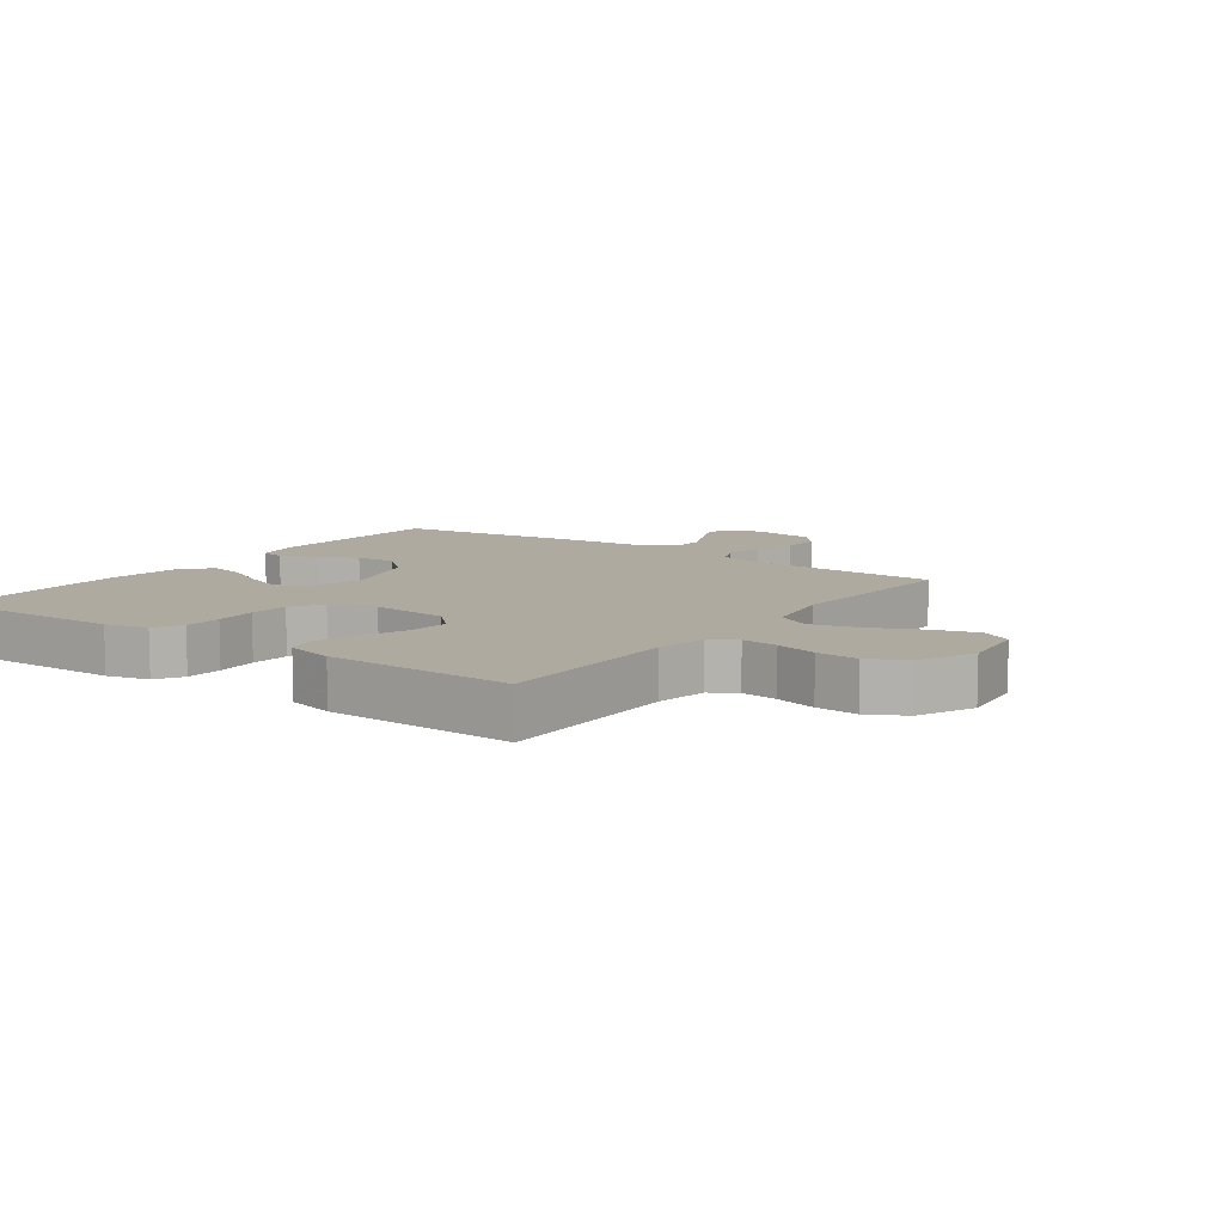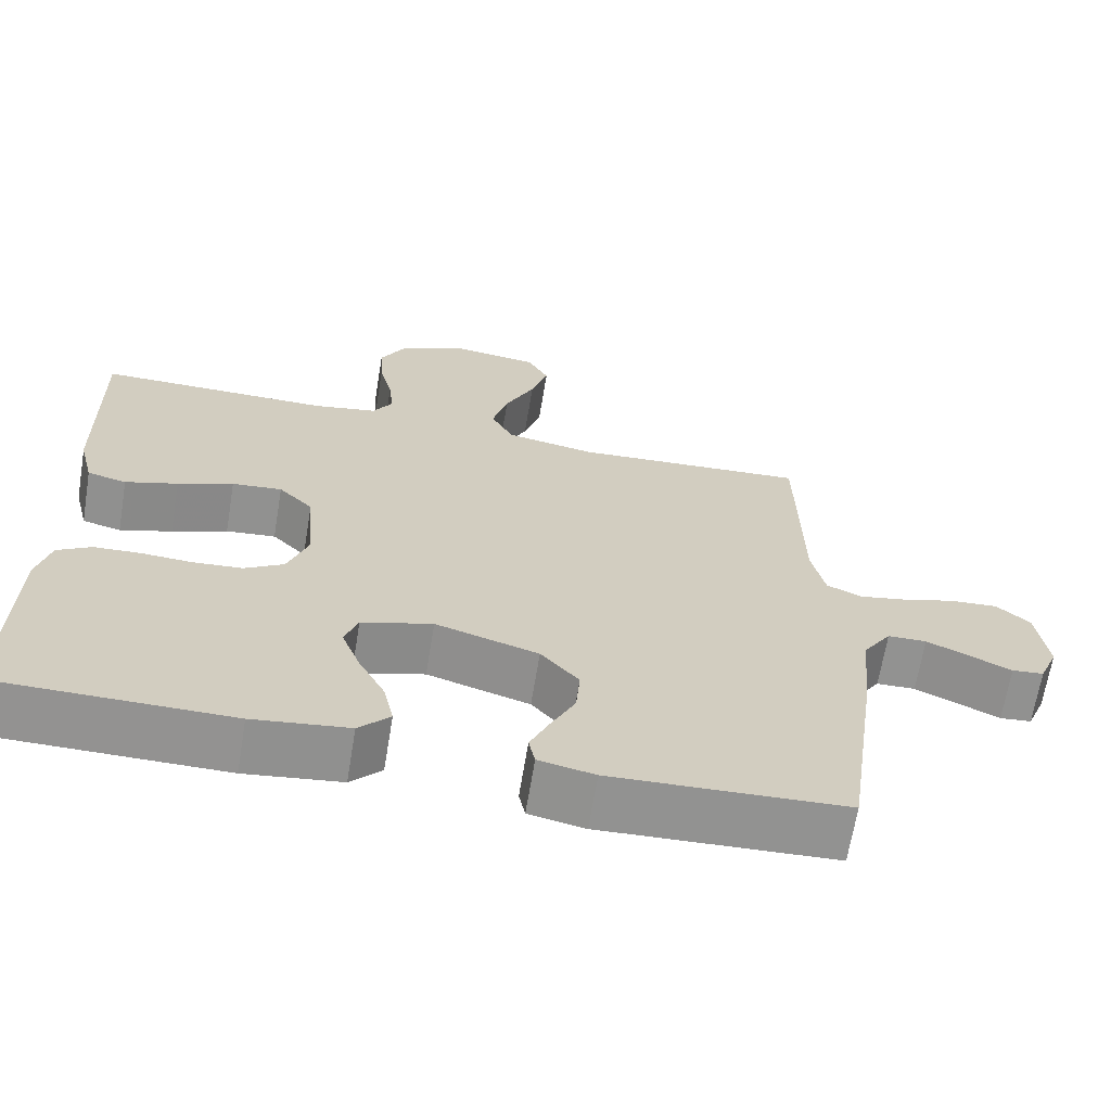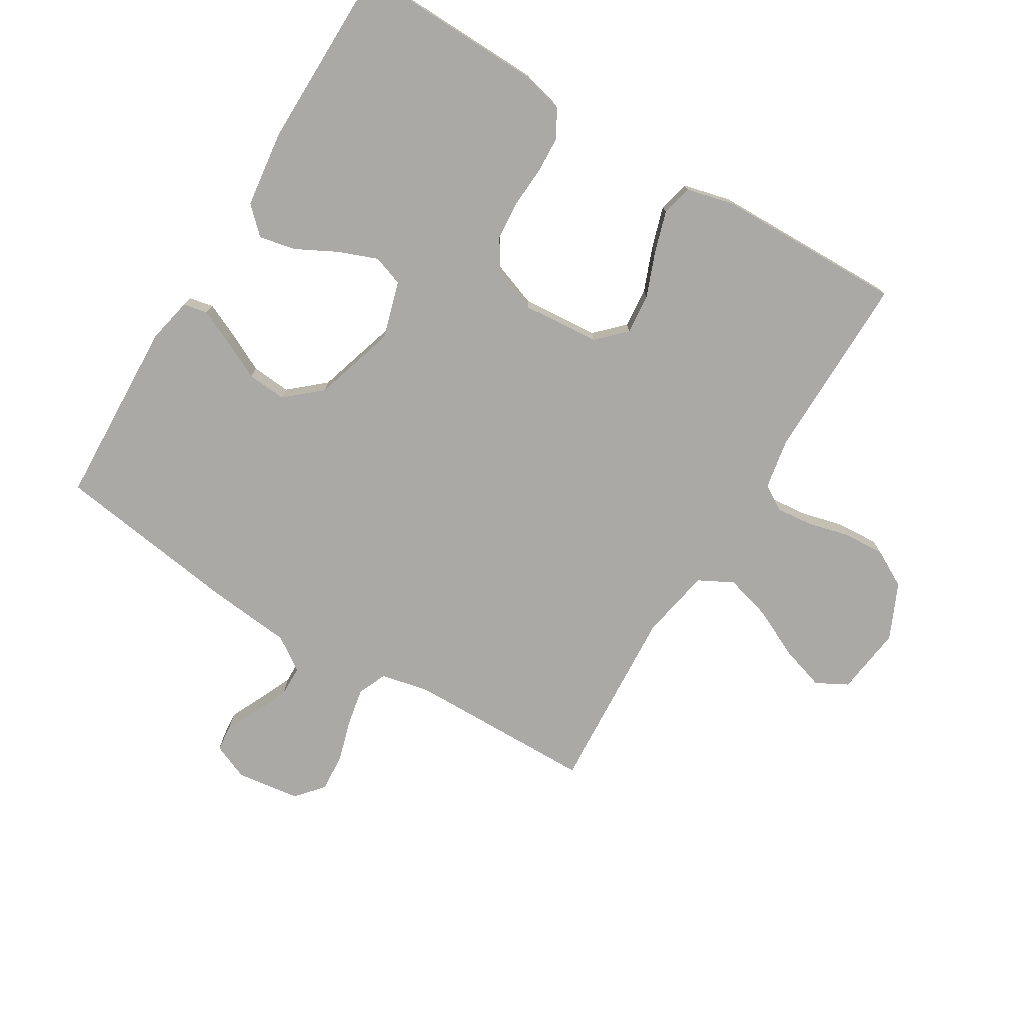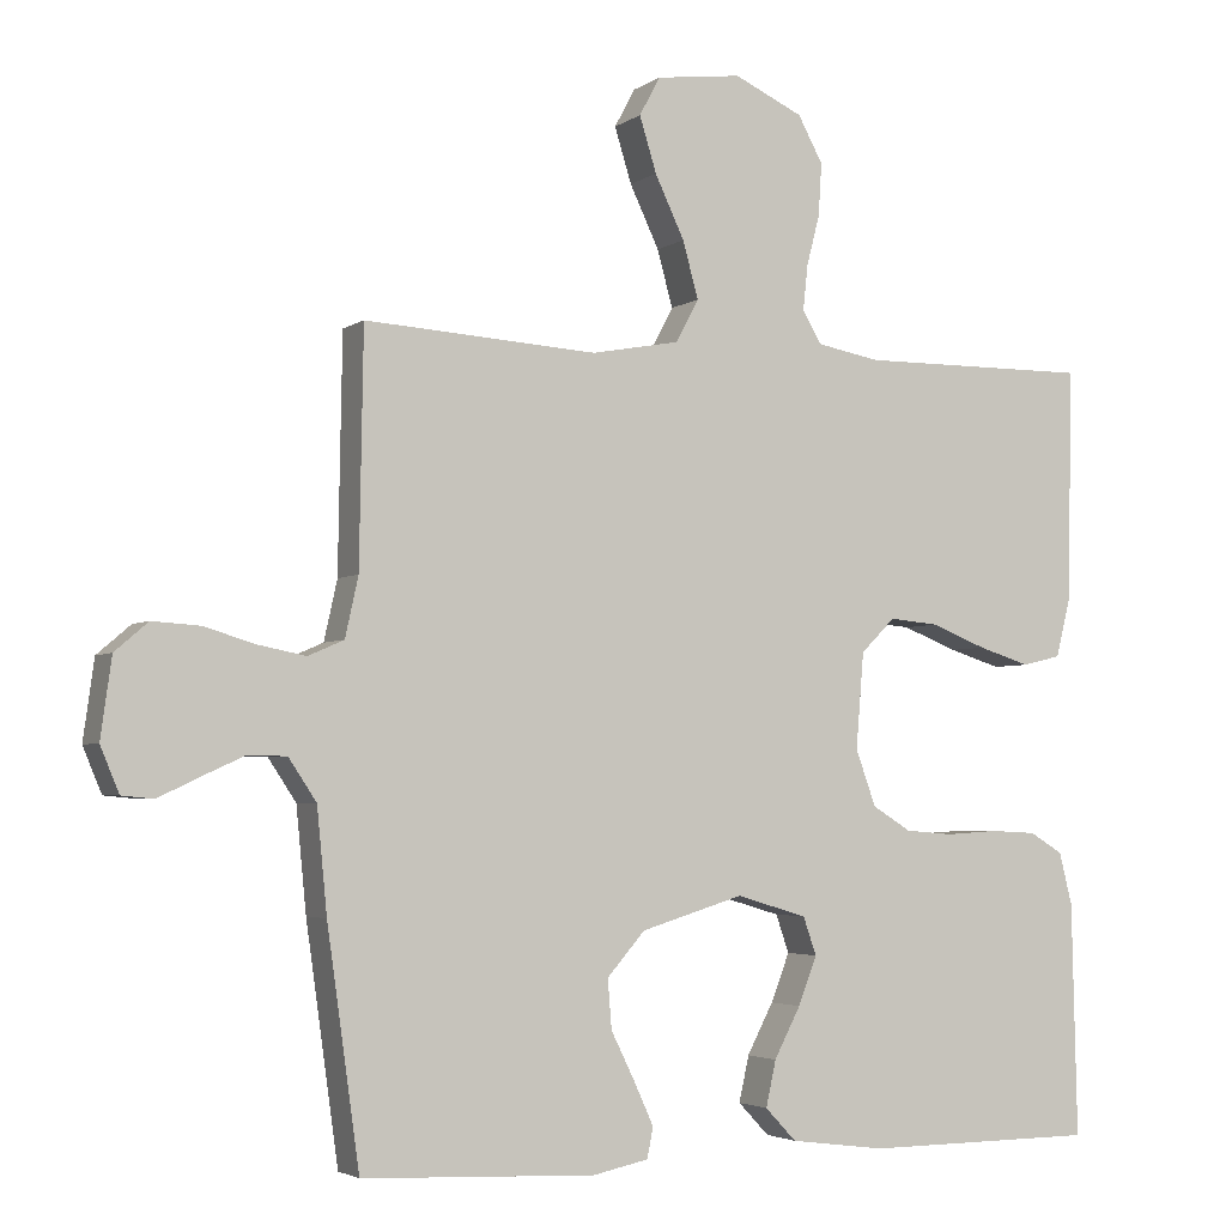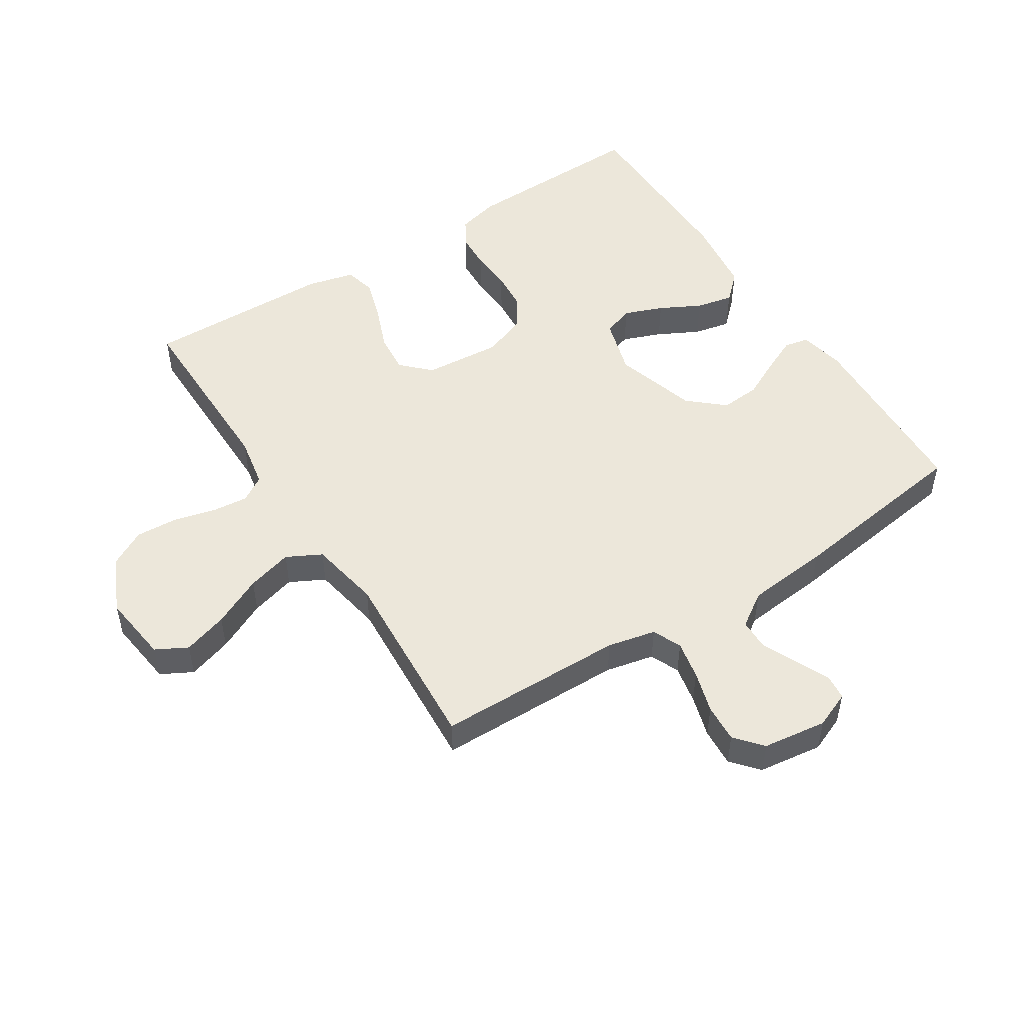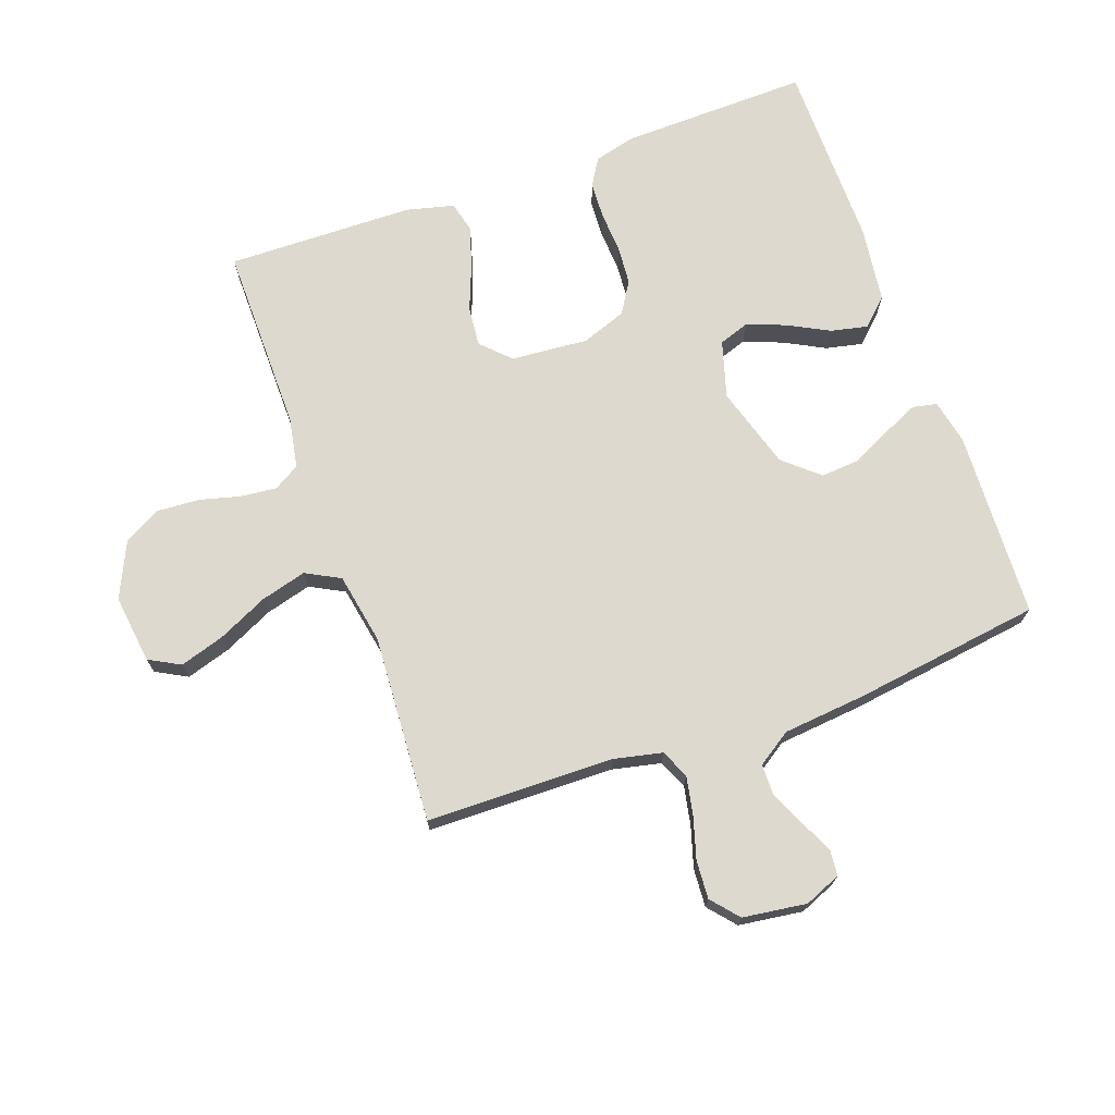
<metadata>
{"format":"obj","ext":"obj","renderer":"f3d","projection":"perspective","resolution":1024,"background":"white","views":[{"elev":9.4,"azim":-54.1,"up":"+Y"},{"elev":-66.4,"azim":-9.4,"up":"+Z"},{"elev":-75.6,"azim":-121.3,"up":"+Y"},{"elev":-3.5,"azim":154.0,"up":"+Z"},{"elev":50.6,"azim":57.3,"up":"+Y"},{"elev":71.4,"azim":70.3,"up":"+Y"}]}
</metadata>
<code>
v -0.5 0.07 0.5
v -0.2 0.07 0.498
v -0.119 0.07 0.513
v -0.094 0.07 0.554
v -0.1 0.07 0.612
v -0.117 0.07 0.678
v -0.121 0.07 0.745
v -0.089 0.07 0.804
v 0 0.07 0.845
v 0.11 0.07 0.831
v 0.137 0.07 0.781
v 0.115 0.07 0.71
v 0.077 0.07 0.63
v 0.057 0.07 0.557
v 0.086 0.07 0.502
v 0.2 0.07 0.481
v 0.5 0.07 0.5
v 0.505 0.07 0.2
v 0.522 0.07 0.123
v 0.568 0.07 0.103
v 0.629 0.07 0.115
v 0.696 0.07 0.135
v 0.757 0.07 0.139
v 0.8 0.07 0.102
v 0.814 0.07 0
v 0.79 0.07 -0.058
v 0.749 0.07 -0.062
v 0.696 0.07 -0.037
v 0.641 0.07 -0.012
v 0.591 0.07 -0.013
v 0.555 0.07 -0.067
v 0.542 0.07 -0.2
v 0.5 0.07 -0.5
v 0.2 0.07 -0.513
v 0.128 0.07 -0.498
v 0.12 0.07 -0.459
v 0.145 0.07 -0.404
v 0.176 0.07 -0.341
v 0.181 0.07 -0.278
v 0.132 0.07 -0.222
v 0 0.07 -0.182
v -0.091 0.07 -0.209
v -0.108 0.07 -0.258
v -0.084 0.07 -0.32
v -0.05 0.07 -0.385
v -0.037 0.07 -0.444
v -0.077 0.07 -0.486
v -0.2 0.07 -0.502
v -0.5 0.07 -0.5
v -0.493 0.07 -0.2
v -0.476 0.07 -0.133
v -0.433 0.07 -0.107
v -0.374 0.07 -0.104
v -0.307 0.07 -0.108
v -0.245 0.07 -0.103
v -0.195 0.07 -0.072
v -0.169 0.07 0
v -0.179 0.07 0.123
v -0.223 0.07 0.167
v -0.287 0.07 0.161
v -0.358 0.07 0.133
v -0.425 0.07 0.112
v -0.475 0.07 0.124
v -0.494 0.07 0.2
v -0.5 0 0.5
v -0.2 0 0.498
v -0.119 0 0.513
v -0.094 0 0.554
v -0.1 0 0.612
v -0.117 0 0.678
v -0.121 0 0.745
v -0.089 0 0.804
v 0 0 0.845
v 0.11 0 0.831
v 0.137 0 0.781
v 0.115 0 0.71
v 0.077 0 0.63
v 0.057 0 0.557
v 0.086 0 0.502
v 0.2 0 0.481
v 0.5 0 0.5
v 0.505 0 0.2
v 0.522 0 0.123
v 0.568 0 0.103
v 0.629 0 0.115
v 0.696 0 0.135
v 0.757 0 0.139
v 0.8 0 0.102
v 0.814 0 0
v 0.79 0 -0.058
v 0.749 0 -0.062
v 0.696 0 -0.037
v 0.641 0 -0.012
v 0.591 0 -0.013
v 0.555 0 -0.067
v 0.542 0 -0.2
v 0.5 0 -0.5
v 0.2 0 -0.513
v 0.128 0 -0.498
v 0.12 0 -0.459
v 0.145 0 -0.404
v 0.176 0 -0.341
v 0.181 0 -0.278
v 0.132 0 -0.222
v 0 0 -0.182
v -0.091 0 -0.209
v -0.108 0 -0.258
v -0.084 0 -0.32
v -0.05 0 -0.385
v -0.037 0 -0.444
v -0.077 0 -0.486
v -0.2 0 -0.502
v -0.5 0 -0.5
v -0.493 0 -0.2
v -0.476 0 -0.133
v -0.433 0 -0.107
v -0.374 0 -0.104
v -0.307 0 -0.108
v -0.245 0 -0.103
v -0.195 0 -0.072
v -0.169 0 0
v -0.179 0 0.123
v -0.223 0 0.167
v -0.287 0 0.161
v -0.358 0 0.133
v -0.425 0 0.112
v -0.475 0 0.124
v -0.494 0 0.2
f 63 64 1 2
f 60 61 62 63
f 60 63 2 3
f 59 60 3 4
f 58 59 4
f 57 58 4
f 51 52 53 54
f 51 54 55
f 50 51 55
f 49 50 55
f 48 49 55 56
f 44 45 46 47
f 43 44 47 48
f 42 43 48 56
f 35 36 37 38
f 33 34 35 38
f 31 32 33 38
f 30 31 38 39
f 25 26 27 28
f 25 28 29
f 24 25 29 30
f 21 22 23 24
f 20 21 24 30
f 16 17 18
f 15 16 18 19
f 10 11 12 13
f 10 13 14
f 9 10 14
f 8 9 14
f 5 6 7 8
f 4 5 8 14
f 57 4 14 15
f 41 42 56 57
f 40 41 57 15
f 19 20 30 39
f 15 19 39 40
f 66 65 128 127
f 127 126 125 124
f 67 66 127 124
f 68 67 124 123
f 68 123 122
f 68 122 121
f 118 117 116 115
f 119 118 115
f 119 115 114
f 119 114 113
f 120 119 113 112
f 111 110 109 108
f 112 111 108 107
f 120 112 107 106
f 102 101 100 99
f 102 99 98 97
f 102 97 96 95
f 103 102 95 94
f 92 91 90 89
f 93 92 89
f 94 93 89 88
f 88 87 86 85
f 94 88 85 84
f 82 81 80
f 83 82 80 79
f 77 76 75 74
f 78 77 74
f 78 74 73
f 78 73 72
f 72 71 70 69
f 78 72 69 68
f 79 78 68 121
f 121 120 106 105
f 79 121 105 104
f 103 94 84 83
f 104 103 83 79
f 1 65 66 2
f 2 66 67 3
f 3 67 68 4
f 4 68 69 5
f 5 69 70 6
f 6 70 71 7
f 7 71 72 8
f 8 72 73 9
f 9 73 74 10
f 10 74 75 11
f 11 75 76 12
f 12 76 77 13
f 13 77 78 14
f 14 78 79 15
f 15 79 80 16
f 16 80 81 17
f 17 81 82 18
f 18 82 83 19
f 19 83 84 20
f 20 84 85 21
f 21 85 86 22
f 22 86 87 23
f 23 87 88 24
f 24 88 89 25
f 25 89 90 26
f 26 90 91 27
f 27 91 92 28
f 28 92 93 29
f 29 93 94 30
f 30 94 95 31
f 31 95 96 32
f 32 96 97 33
f 33 97 98 34
f 34 98 99 35
f 35 99 100 36
f 36 100 101 37
f 37 101 102 38
f 38 102 103 39
f 39 103 104 40
f 40 104 105 41
f 41 105 106 42
f 42 106 107 43
f 43 107 108 44
f 44 108 109 45
f 45 109 110 46
f 46 110 111 47
f 47 111 112 48
f 48 112 113 49
f 49 113 114 50
f 50 114 115 51
f 51 115 116 52
f 52 116 117 53
f 53 117 118 54
f 54 118 119 55
f 55 119 120 56
f 56 120 121 57
f 57 121 122 58
f 58 122 123 59
f 59 123 124 60
f 60 124 125 61
f 61 125 126 62
f 62 126 127 63
f 63 127 128 64
f 64 128 65 1

</code>
